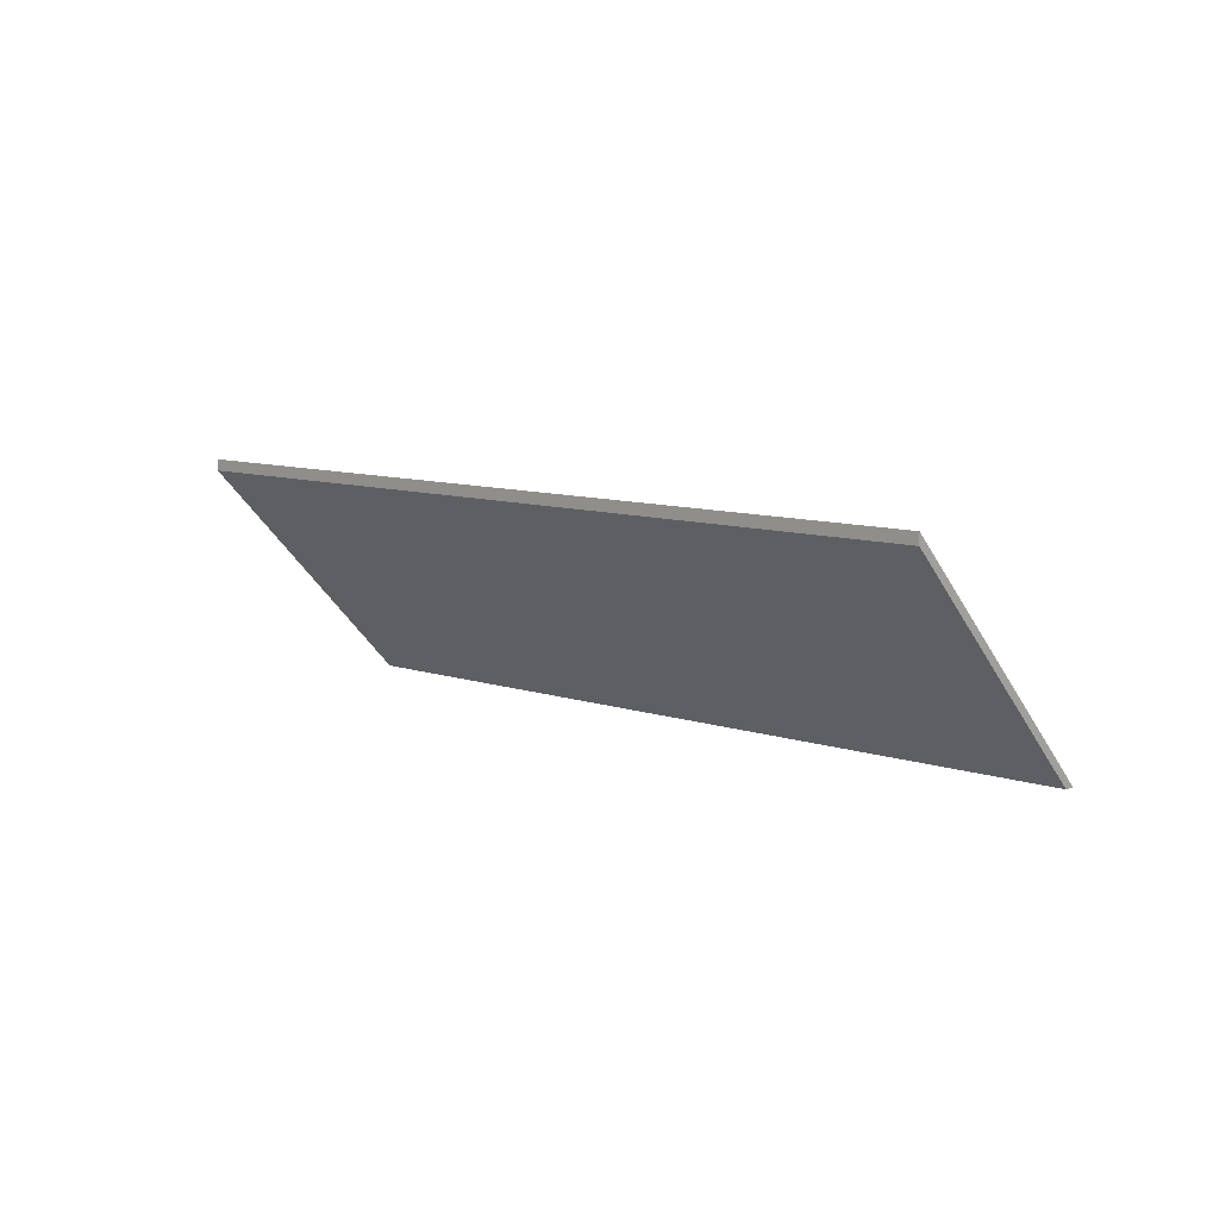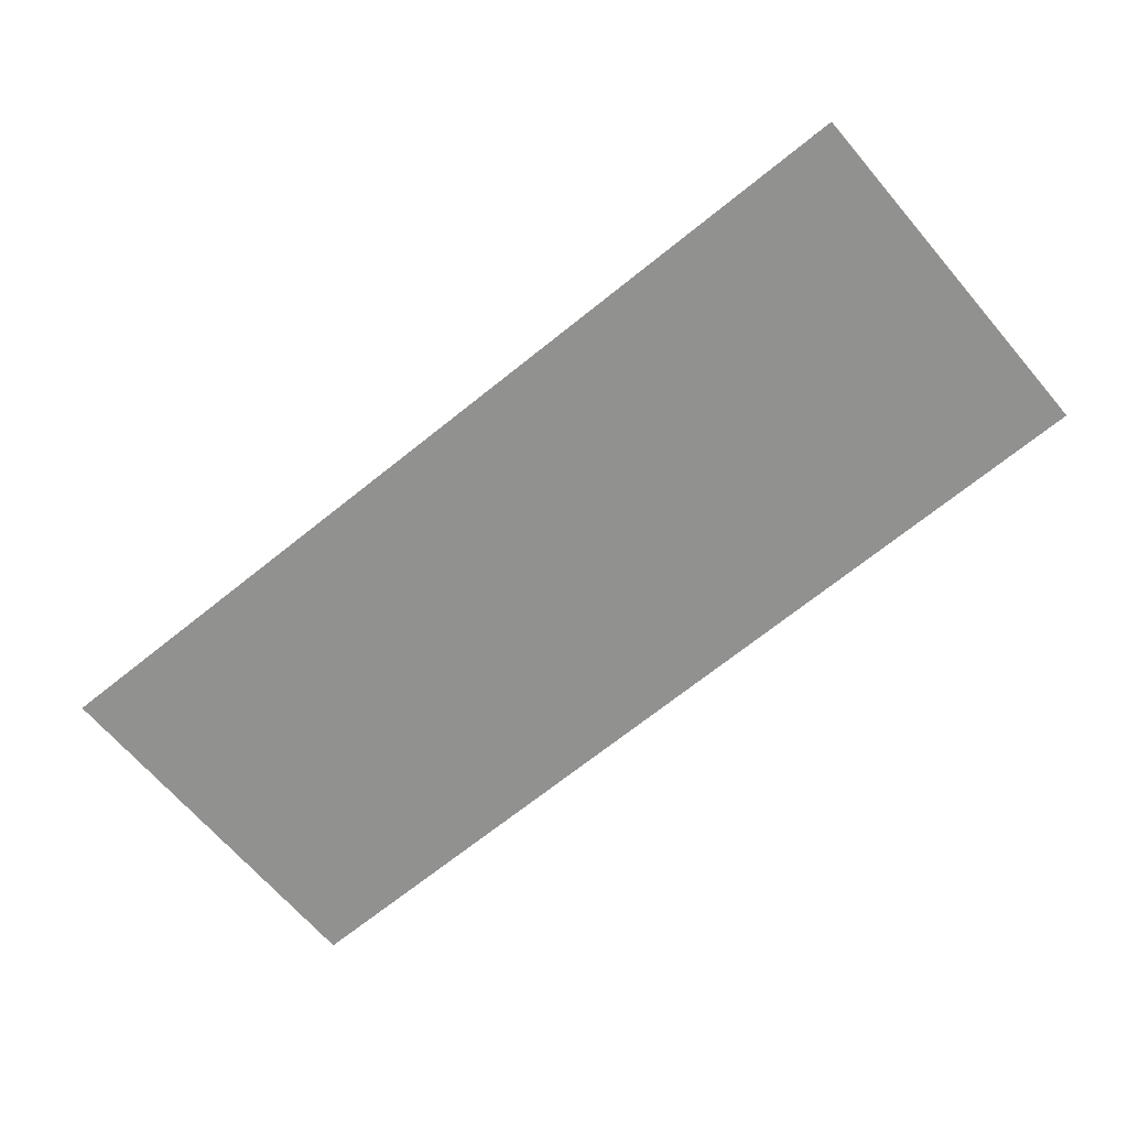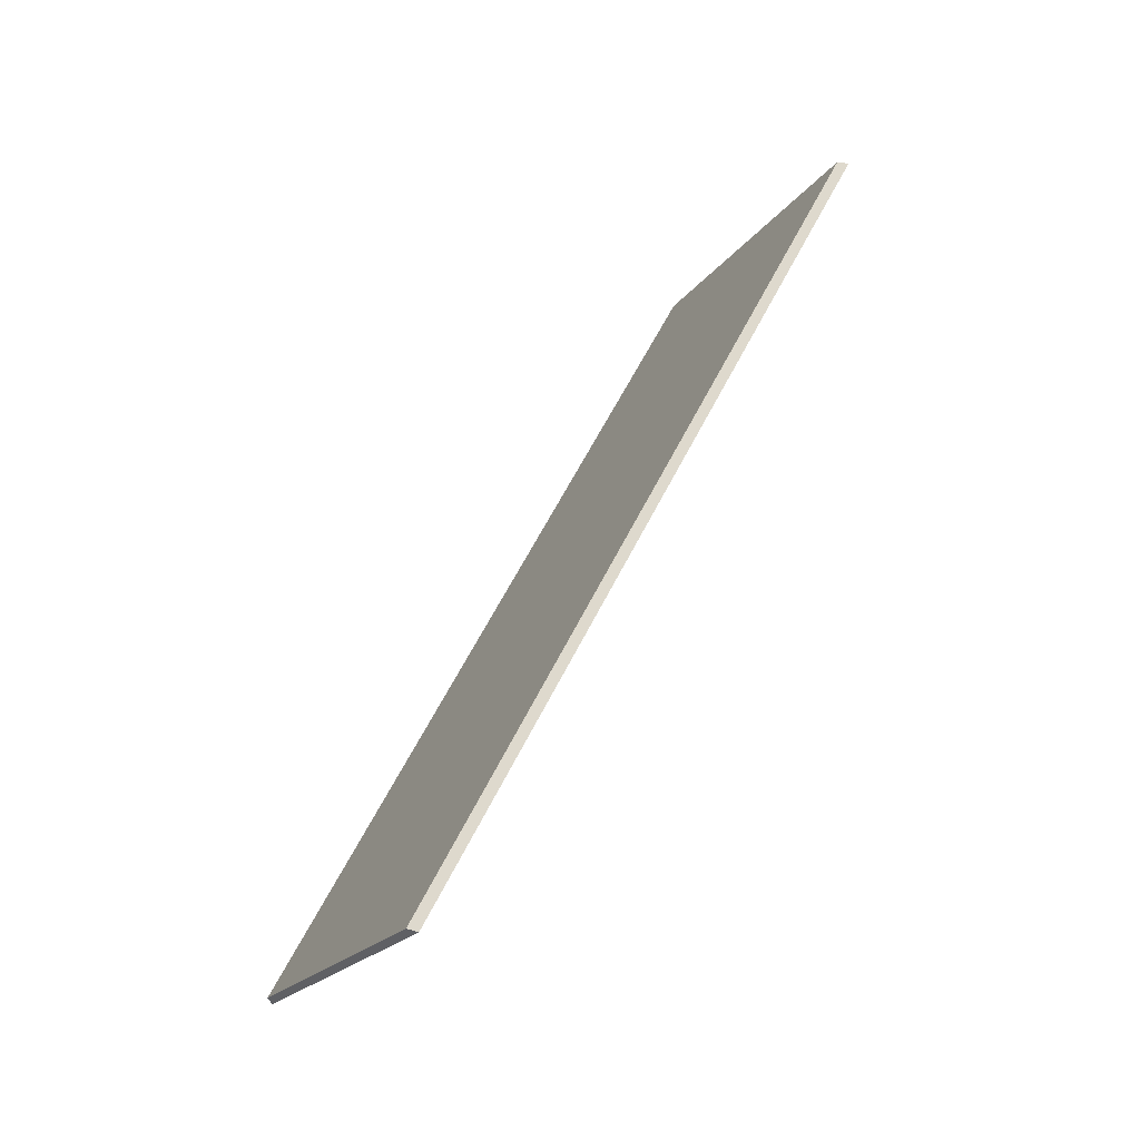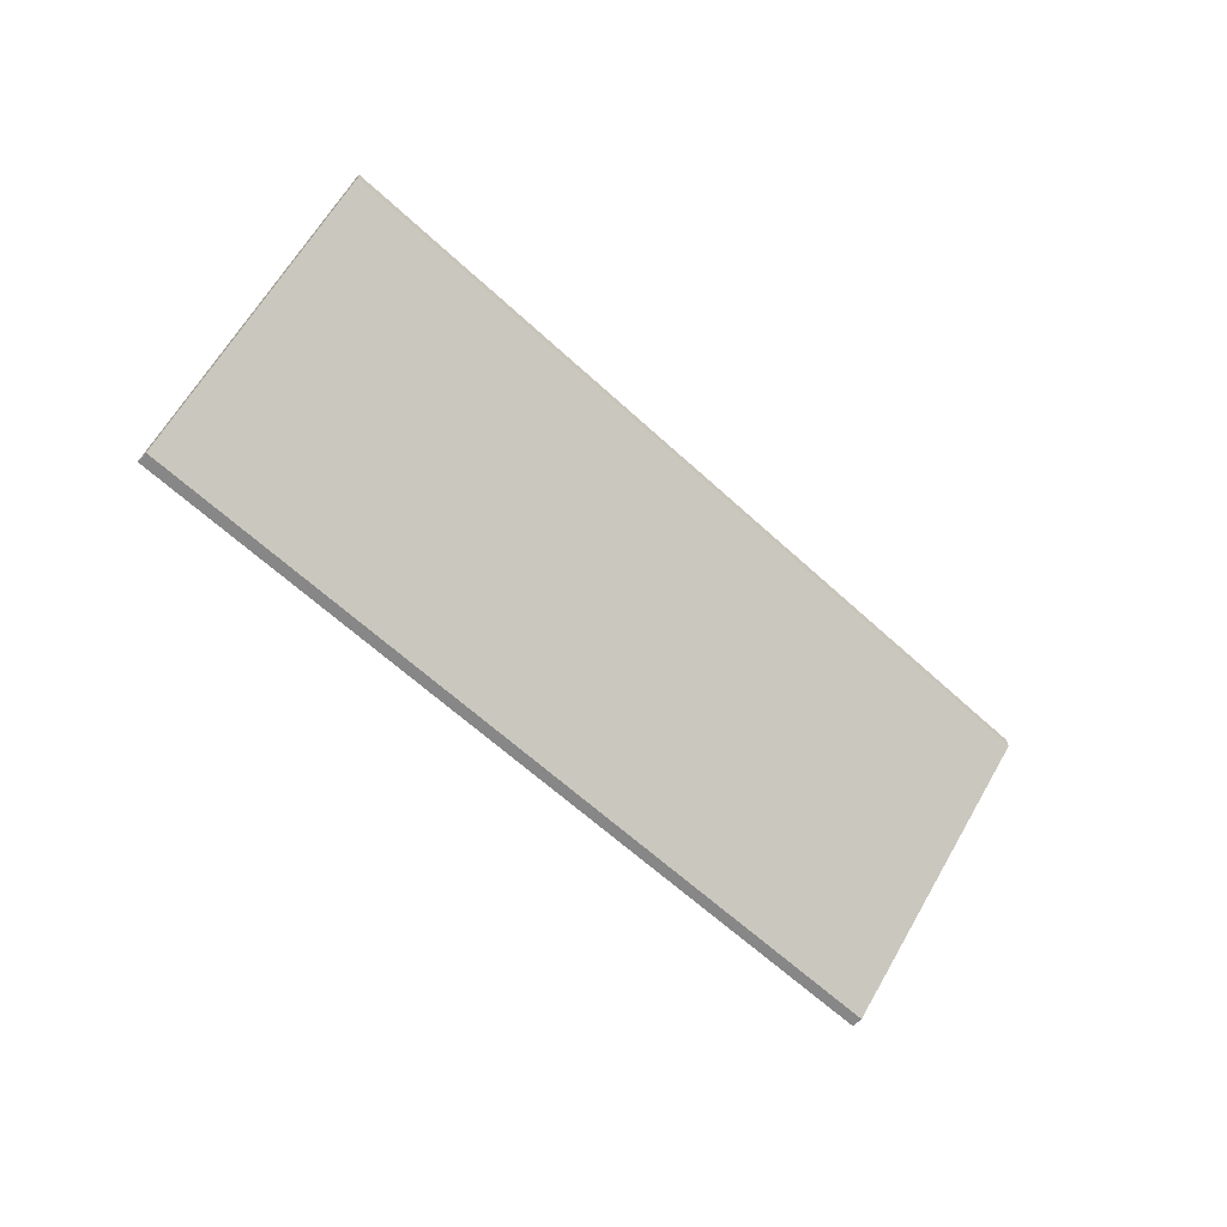
<metadata>
{"format":"obj","ext":"obj","renderer":"f3d","projection":"perspective","resolution":1024,"background":"white","views":[{"elev":9.0,"azim":73.8,"up":"+Y"},{"elev":-13.1,"azim":-155.1,"up":"+Z"},{"elev":21.2,"azim":120.0,"up":"+Z"},{"elev":-62.6,"azim":-12.1,"up":"+Y"}]}
</metadata>
<code>
v 0.06183 0.01906 2.843
v 0.2317 0.01906 2.741
v 0.2603 0.07238 2.786
v 0.09046 0.07263 2.889
v 0.2603 0.07501 2.786
v 0.2603 0.07238 2.786
v 0.2317 0.01906 2.741
v 0.2302 0.01906 2.739
v 0.09046 0.07526 2.889
v 0.09046 0.07263 2.889
v 0.2603 0.07238 2.786
v 0.2603 0.07501 2.786
v 0.2302 0.01906 2.739
v 0.2317 0.01906 2.741
v 0.06183 0.01906 2.843
v 0.06042 0.01906 2.841
v 0.06042 0.01906 2.841
v 0.06183 0.01906 2.843
v 0.09046 0.07263 2.889
v 0.09046 0.07526 2.889
v 0.09046 0.07526 2.889
v 0.2603 0.07501 2.786
v 0.2302 0.01906 2.739
v 0.06042 0.01906 2.841
f 1 2 3
f 1 3 4
f 5 6 7
f 5 7 8
f 9 10 11
f 9 11 12
f 13 14 15
f 13 15 16
f 17 18 19
f 17 19 20
f 21 22 23
f 21 23 24

</code>
